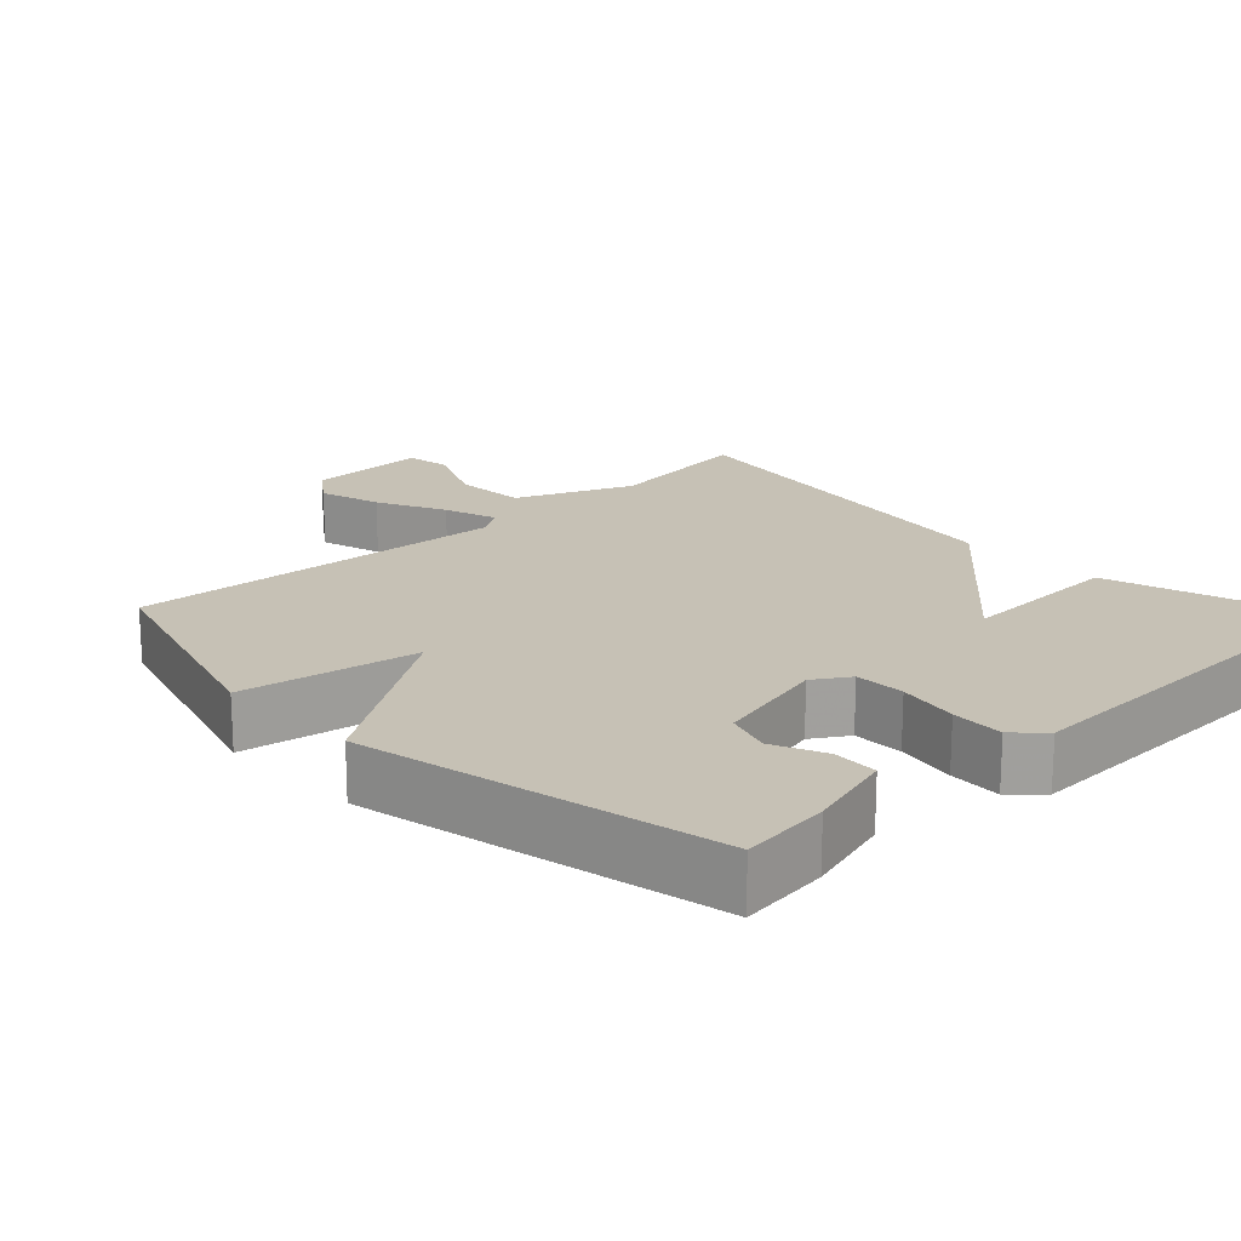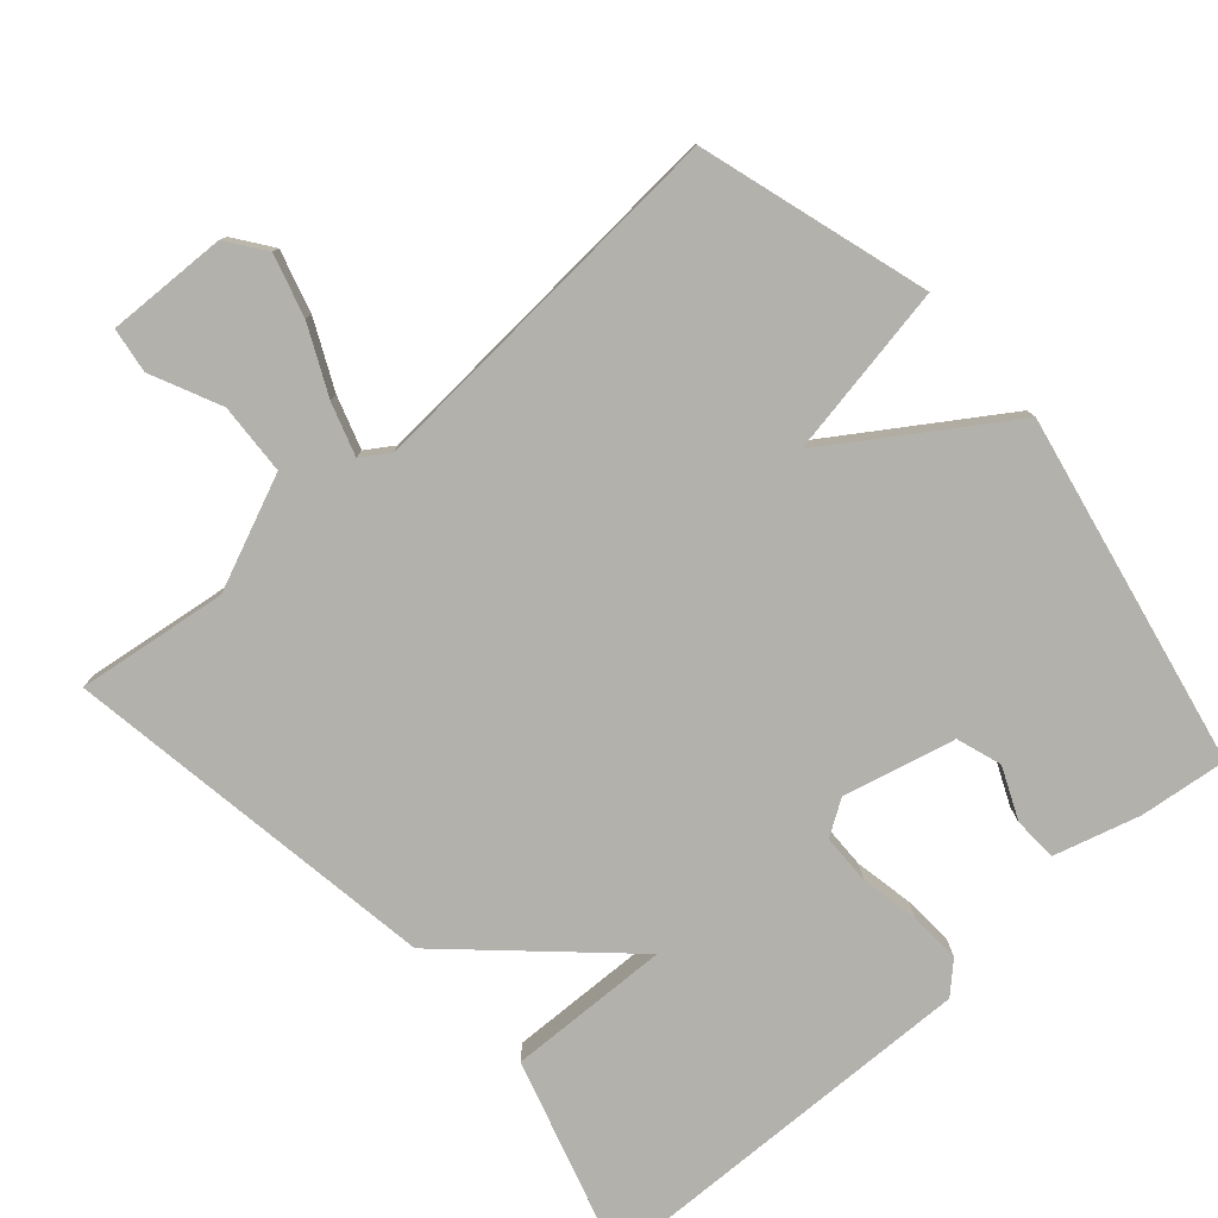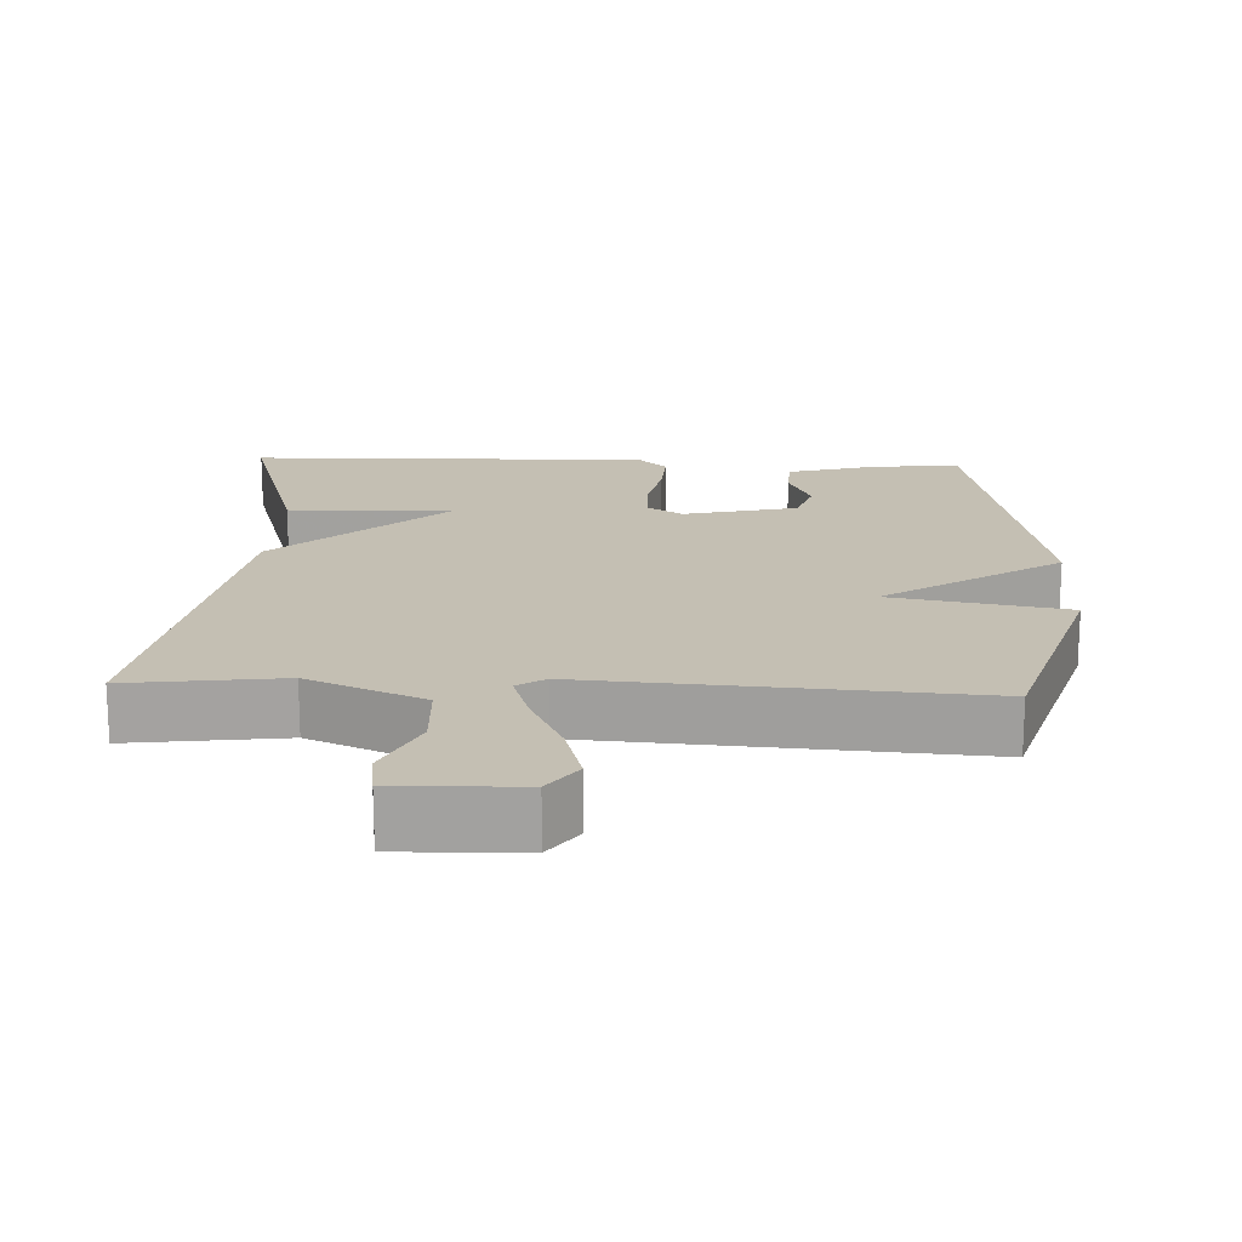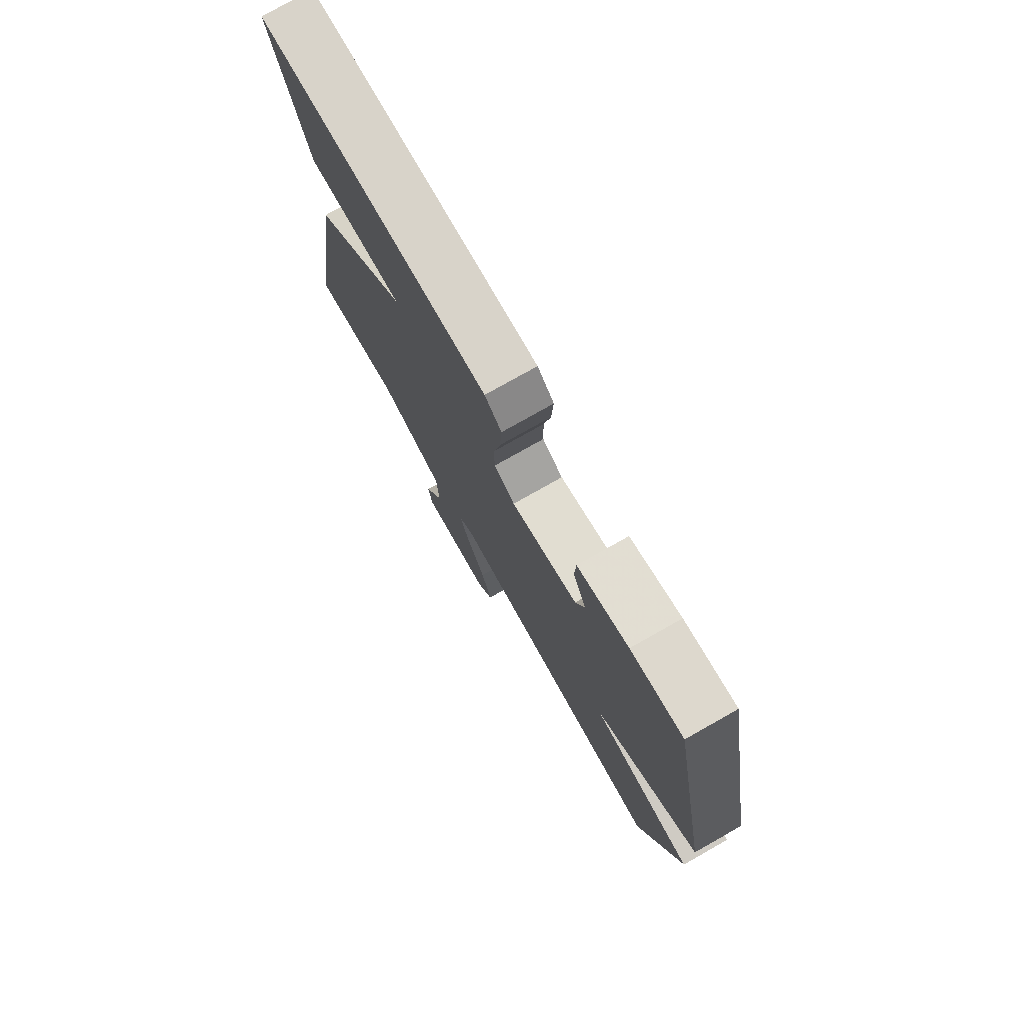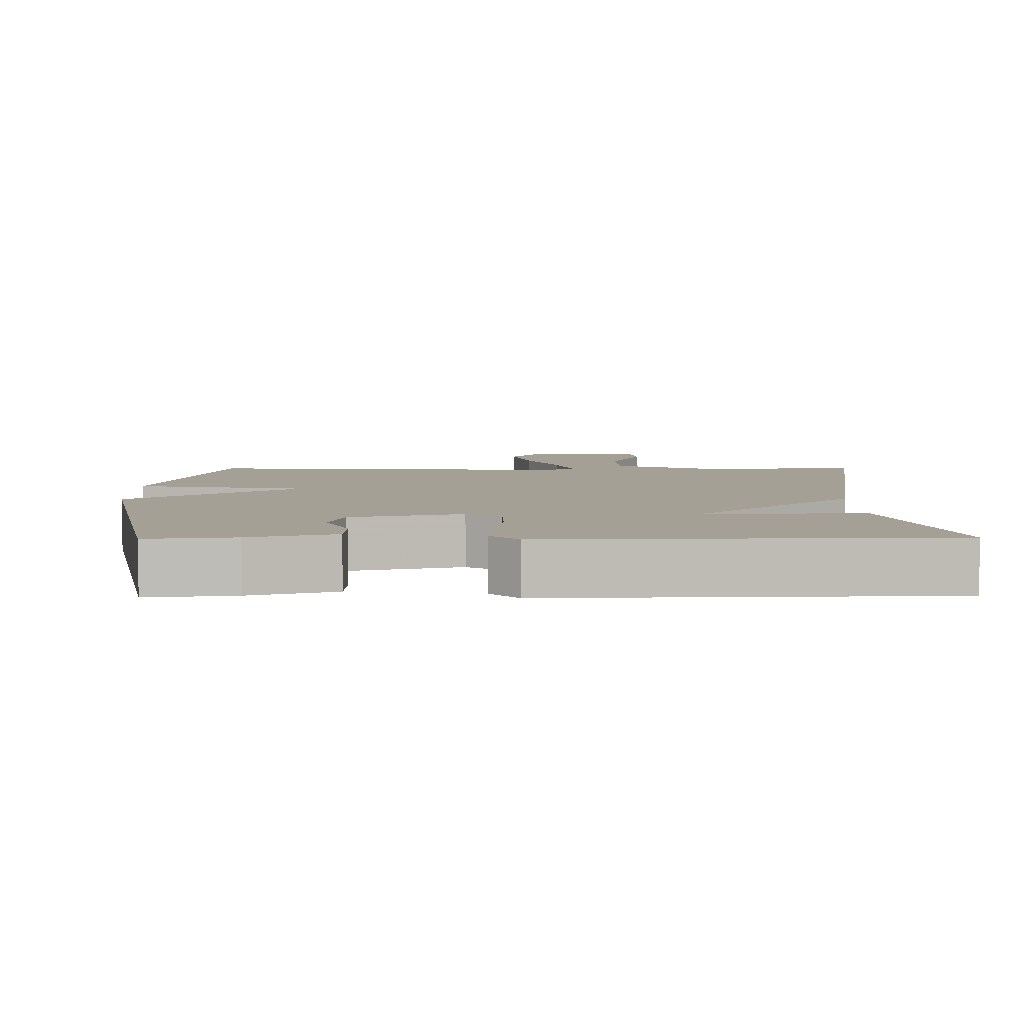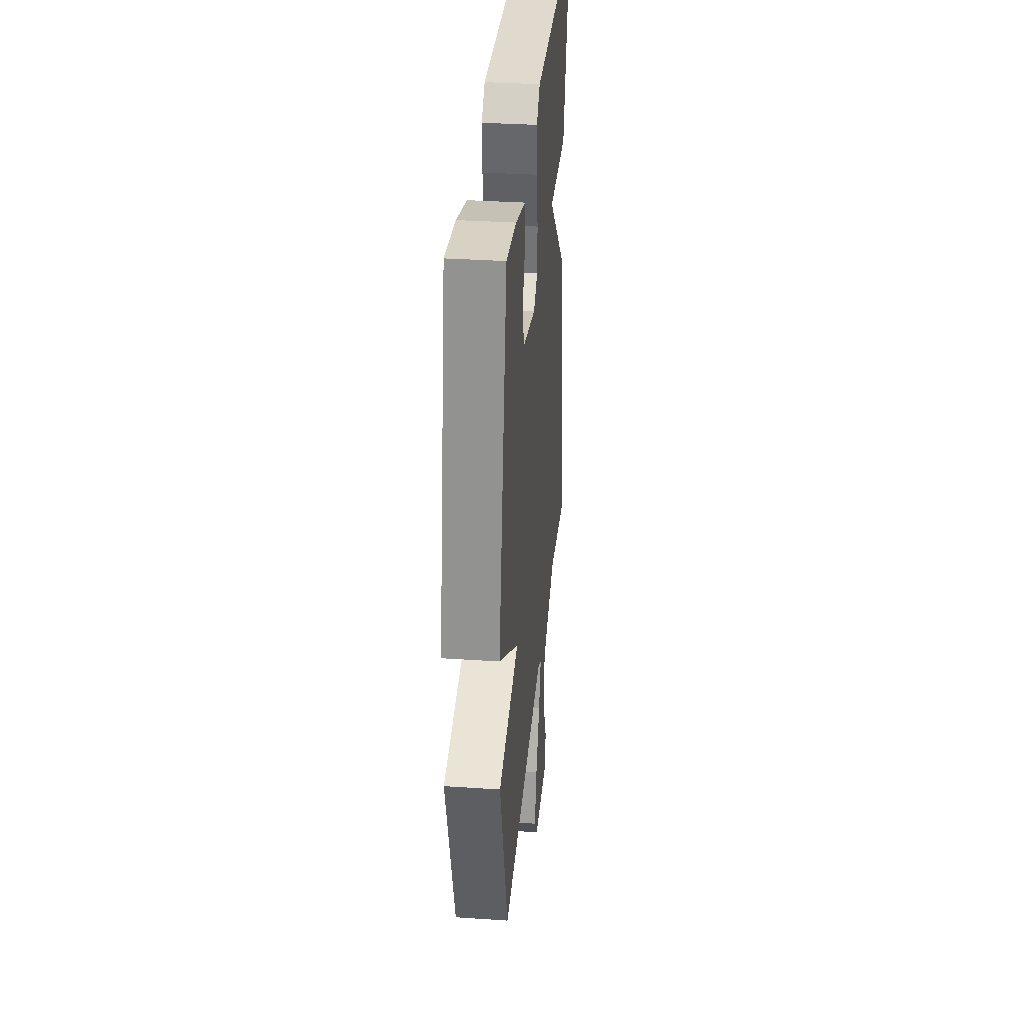
<metadata>
{"format":"obj","ext":"obj","renderer":"f3d","projection":"perspective","resolution":1024,"background":"white","views":[{"elev":18.7,"azim":-43.9,"up":"+Y"},{"elev":-79.0,"azim":-138.8,"up":"+Y"},{"elev":17.7,"azim":-177.5,"up":"+Y"},{"elev":76.8,"azim":-119.5,"up":"+Z"},{"elev":5.9,"azim":-0.8,"up":"+Y"},{"elev":34.1,"azim":-84.8,"up":"+Z"}]}
</metadata>
<code>
v -0.5 0.07 0.5
v -0.379 0.07 0.486
v -0.261 0.07 0.453
v -0.258 0.07 0.392
v -0.289 0.07 0.321
v -0.268 0.07 0.259
v -0.114 0.07 0.222
v -0.066 0.07 0.253
v -0.065 0.07 0.321
v -0.081 0.07 0.403
v -0.085 0.07 0.474
v -0.046 0.07 0.512
v 0.5 0.07 0.5
v 0.417 0.07 0.219
v 0.193 0.07 0.225
v 0.417 0.07 0.019
v 0.5 0.07 -0.5
v 0.293 0.07 -0.473
v 0.137 0.07 -0.54
v 0.132 0.07 -0.638
v 0.177 0.07 -0.734
v 0.168 0.07 -0.796
v 0.002 0.07 -0.791
v -0.036 0.07 -0.739
v -0.012 0.07 -0.654
v 0.032 0.07 -0.561
v 0.055 0.07 -0.489
v 0.017 0.07 -0.464
v -0.5 0.07 -0.5
v -0.596 0.07 -0.185
v -0.358 0.07 -0.142
v -0.596 0.07 0.015
v -0.5 0 0.5
v -0.379 0 0.486
v -0.261 0 0.453
v -0.258 0 0.392
v -0.289 0 0.321
v -0.268 0 0.259
v -0.114 0 0.222
v -0.066 0 0.253
v -0.065 0 0.321
v -0.081 0 0.403
v -0.085 0 0.474
v -0.046 0 0.512
v 0.5 0 0.5
v 0.417 0 0.219
v 0.193 0 0.225
v 0.417 0 0.019
v 0.5 0 -0.5
v 0.293 0 -0.473
v 0.137 0 -0.54
v 0.132 0 -0.638
v 0.177 0 -0.734
v 0.168 0 -0.796
v 0.002 0 -0.791
v -0.036 0 -0.739
v -0.012 0 -0.654
v 0.032 0 -0.561
v 0.055 0 -0.489
v 0.017 0 -0.464
v -0.5 0 -0.5
v -0.596 0 -0.185
v -0.358 0 -0.142
v -0.596 0 0.015
f 31 32 1 2
f 28 29 30 31
f 27 28 31 2
f 24 25 26
f 23 24 26
f 22 23 26
f 21 22 26
f 20 21 26
f 19 20 26 27
f 18 19 27
f 15 16 17 18
f 15 18 27
f 13 14 15
f 12 13 15
f 11 12 15
f 10 11 15
f 9 10 15
f 8 9 15 27
f 7 8 27
f 6 7 27
f 2 3 4 5
f 2 5 6
f 2 6 27
f 34 33 64 63
f 63 62 61 60
f 34 63 60 59
f 58 57 56
f 58 56 55
f 58 55 54
f 58 54 53
f 58 53 52
f 59 58 52 51
f 59 51 50
f 50 49 48 47
f 59 50 47
f 47 46 45
f 47 45 44
f 47 44 43
f 47 43 42
f 47 42 41
f 59 47 41 40
f 59 40 39
f 59 39 38
f 37 36 35 34
f 38 37 34
f 59 38 34
f 1 33 34 2
f 2 34 35 3
f 3 35 36 4
f 4 36 37 5
f 5 37 38 6
f 6 38 39 7
f 7 39 40 8
f 8 40 41 9
f 9 41 42 10
f 10 42 43 11
f 11 43 44 12
f 12 44 45 13
f 13 45 46 14
f 14 46 47 15
f 15 47 48 16
f 16 48 49 17
f 17 49 50 18
f 18 50 51 19
f 19 51 52 20
f 20 52 53 21
f 21 53 54 22
f 22 54 55 23
f 23 55 56 24
f 24 56 57 25
f 25 57 58 26
f 26 58 59 27
f 27 59 60 28
f 28 60 61 29
f 29 61 62 30
f 30 62 63 31
f 31 63 64 32
f 32 64 33 1

</code>
